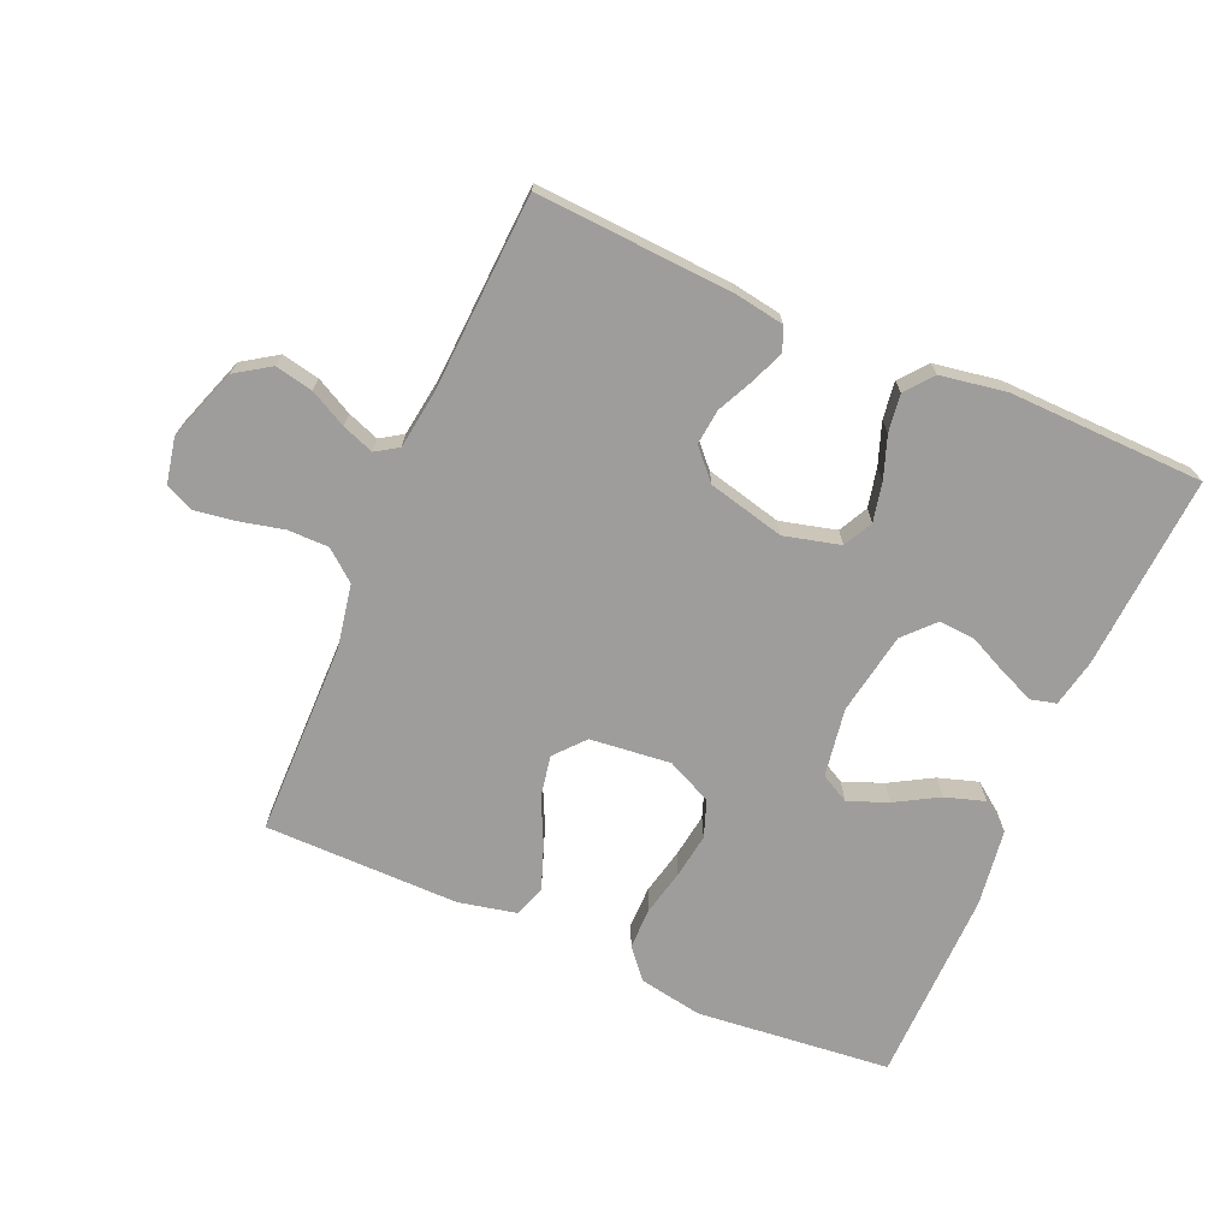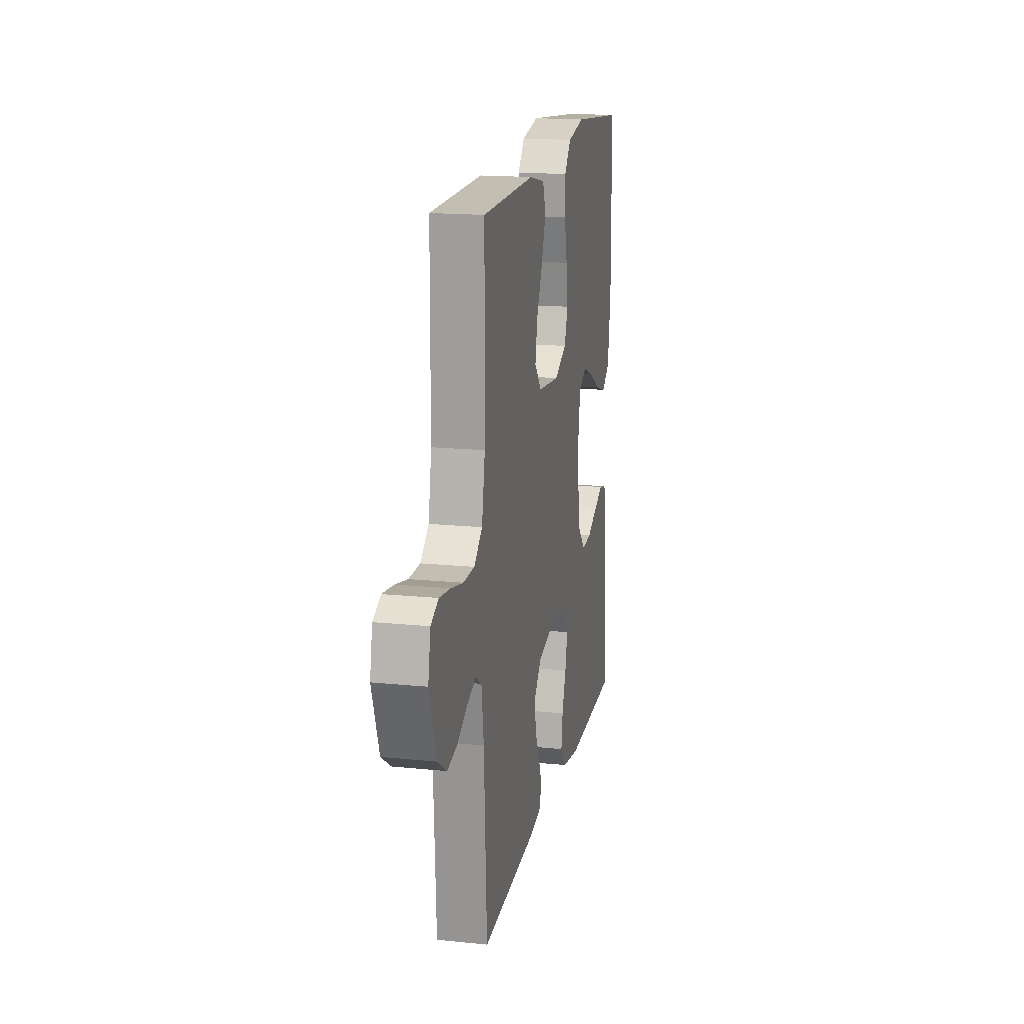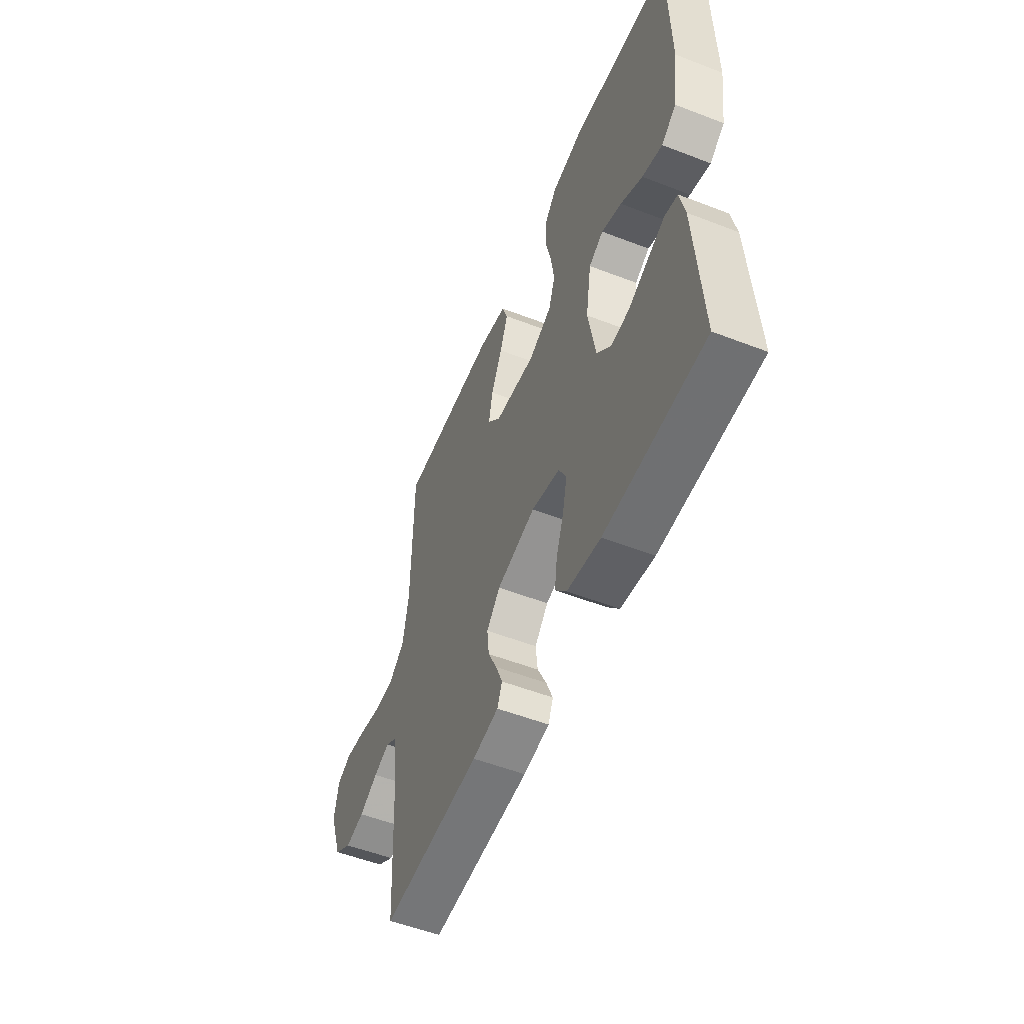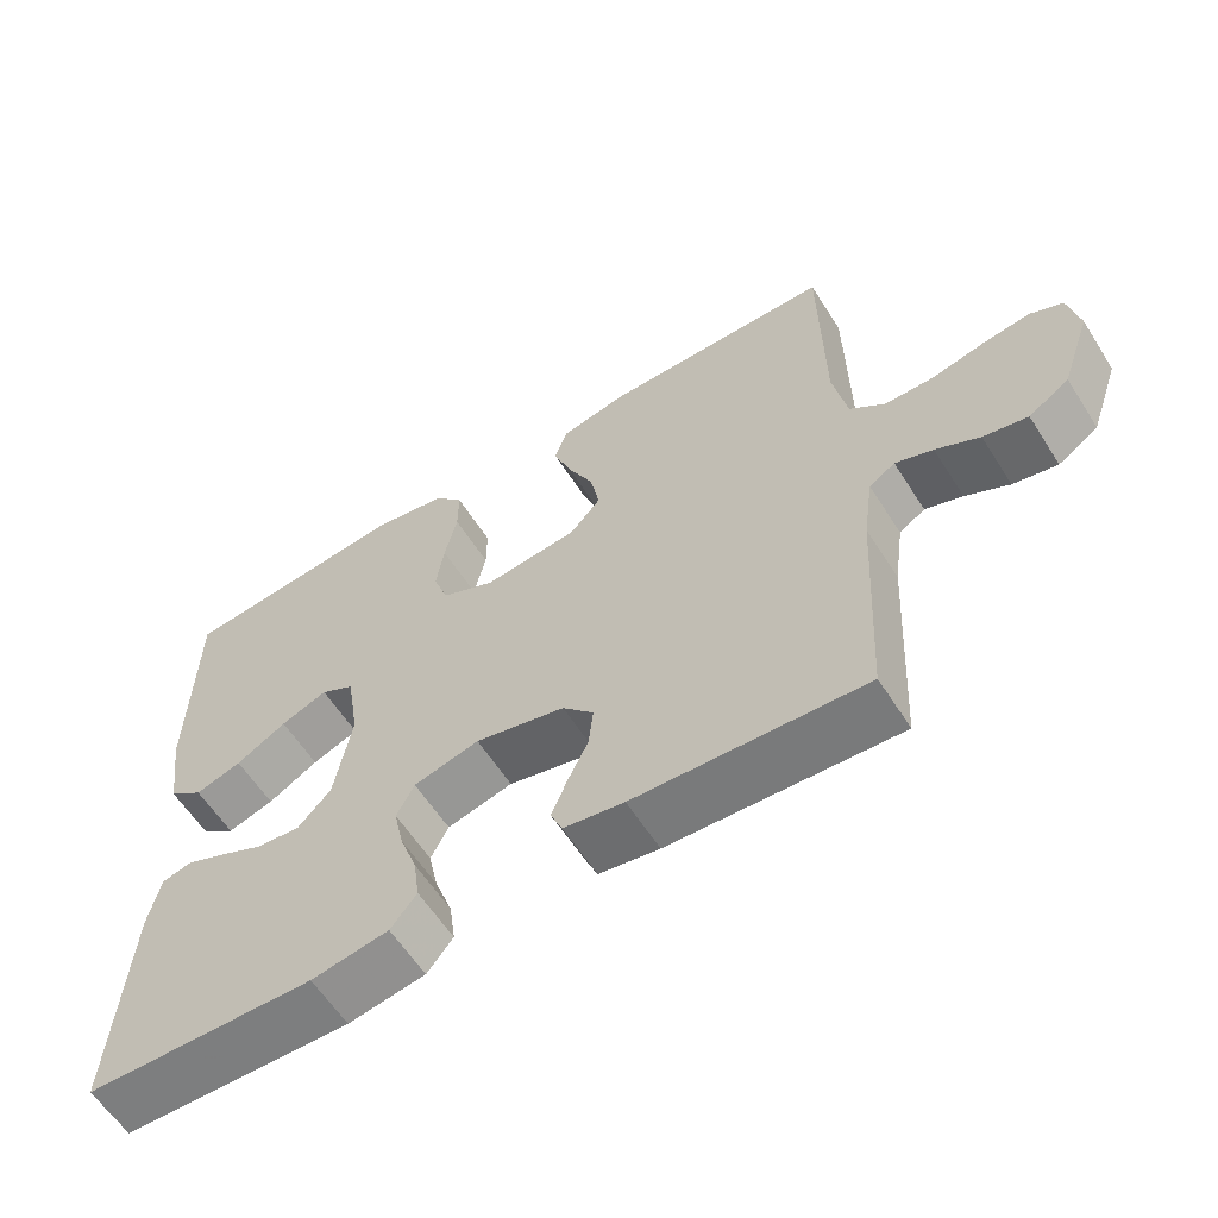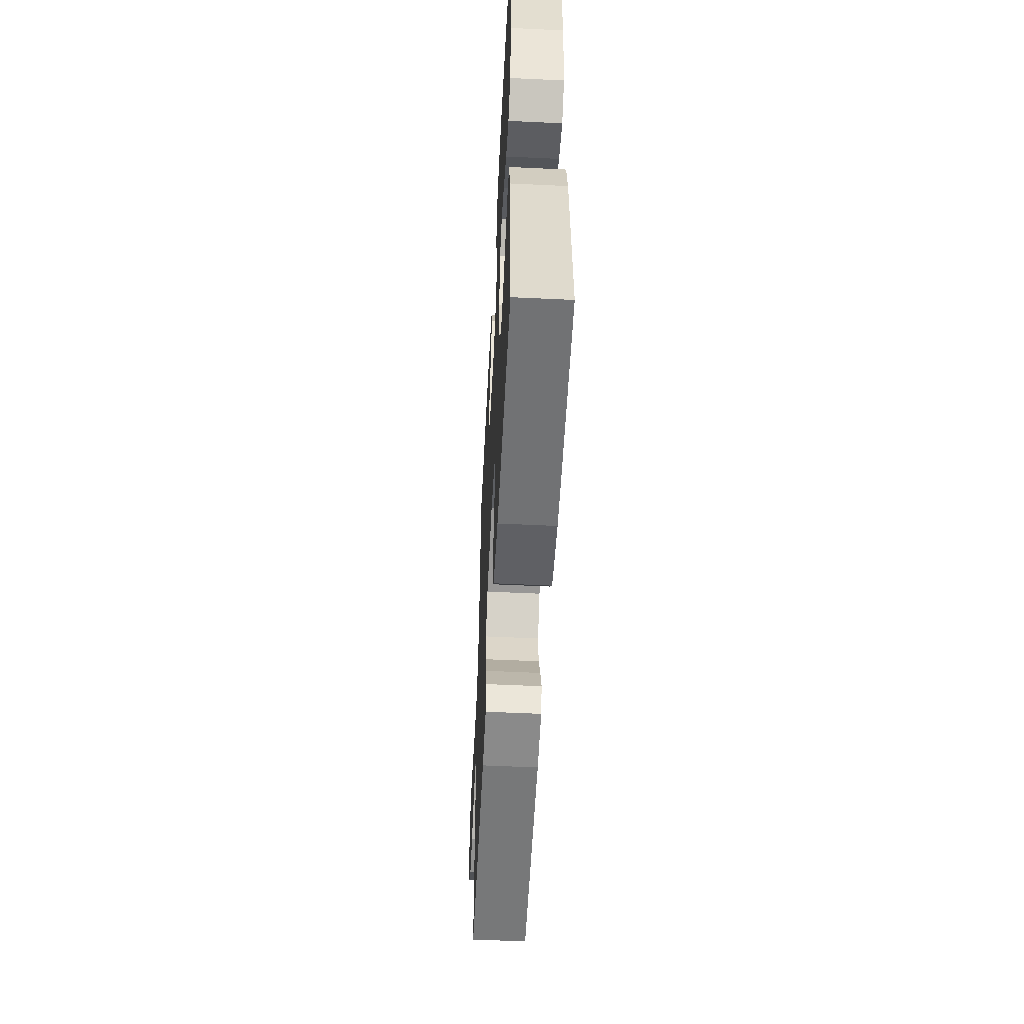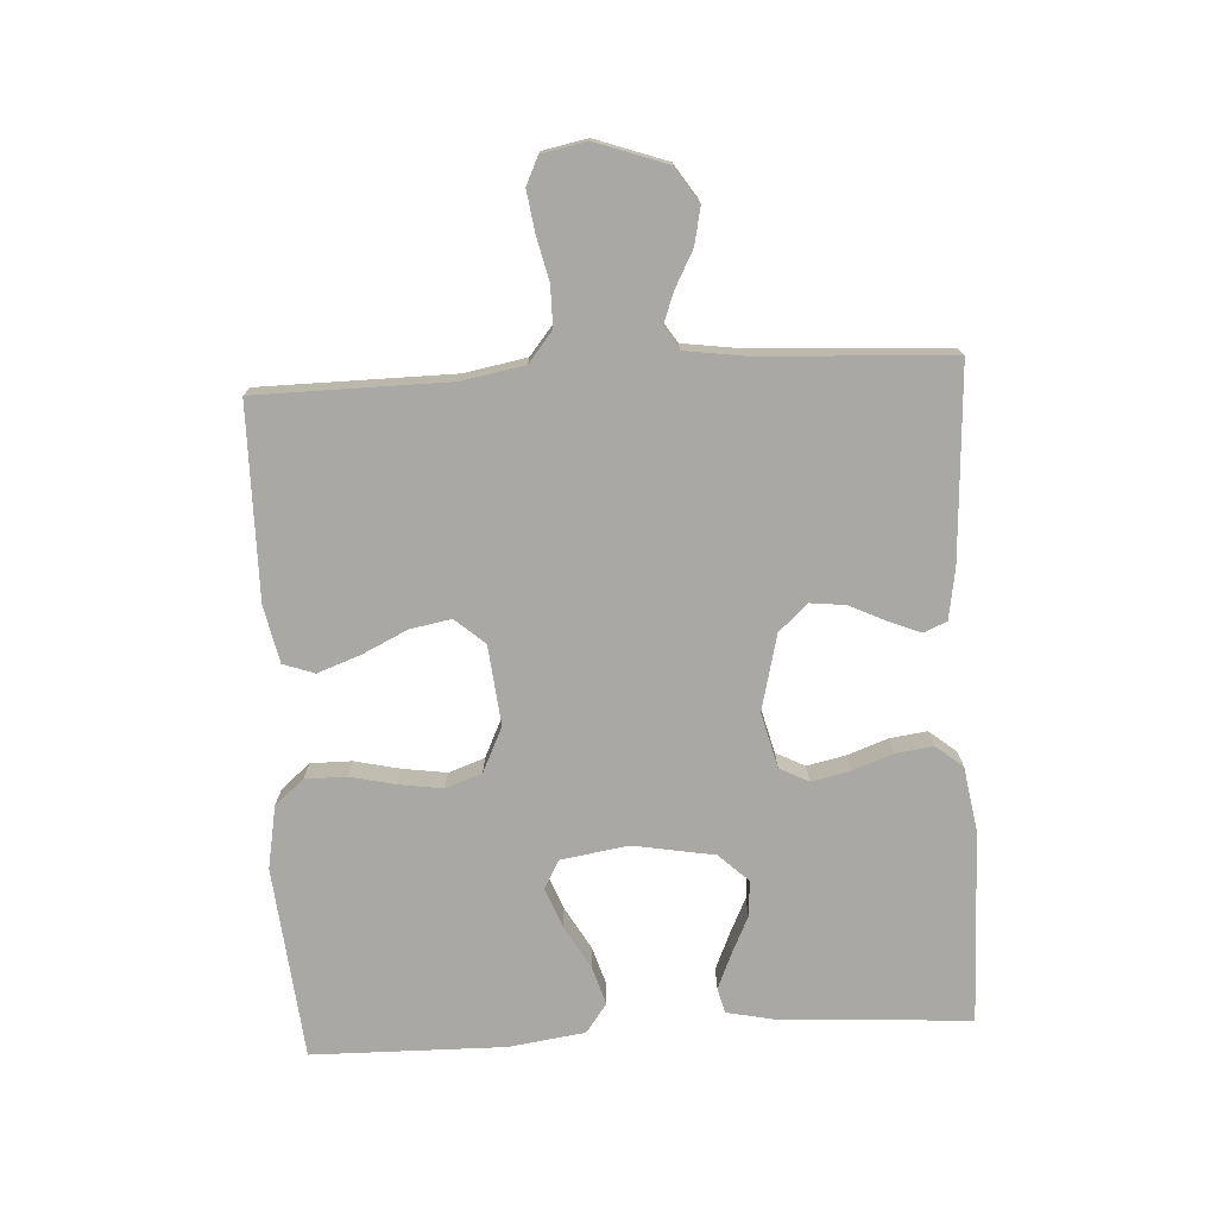
<metadata>
{"format":"obj","ext":"obj","renderer":"f3d","projection":"perspective","resolution":1024,"background":"white","views":[{"elev":-70.5,"azim":156.6,"up":"+Y"},{"elev":17.1,"azim":101.5,"up":"+Z"},{"elev":-53.7,"azim":-112.4,"up":"+Z"},{"elev":-60.1,"azim":32.4,"up":"+Z"},{"elev":-54.1,"azim":-92.9,"up":"+Z"},{"elev":-75.0,"azim":93.2,"up":"+Y"}]}
</metadata>
<code>
v -0.5 0.07 -0.5
v -0.481 0.07 -0.2
v -0.466 0.07 -0.128
v -0.427 0.07 -0.118
v -0.373 0.07 -0.141
v -0.314 0.07 -0.169
v -0.258 0.07 -0.173
v -0.215 0.07 -0.127
v -0.193 0.07 0
v -0.21 0.07 0.105
v -0.254 0.07 0.129
v -0.315 0.07 0.105
v -0.381 0.07 0.067
v -0.442 0.07 0.048
v -0.487 0.07 0.081
v -0.504 0.07 0.2
v -0.5 0.07 0.5
v -0.2 0.07 0.53
v -0.102 0.07 0.512
v -0.064 0.07 0.467
v -0.064 0.07 0.403
v -0.08 0.07 0.332
v -0.09 0.07 0.263
v -0.07 0.07 0.207
v 0 0.07 0.174
v 0.124 0.07 0.187
v 0.164 0.07 0.233
v 0.152 0.07 0.297
v 0.118 0.07 0.368
v 0.094 0.07 0.434
v 0.111 0.07 0.483
v 0.2 0.07 0.502
v 0.5 0.07 0.5
v 0.503 0.07 0.2
v 0.521 0.07 0.103
v 0.568 0.07 0.065
v 0.631 0.07 0.065
v 0.7 0.07 0.081
v 0.762 0.07 0.09
v 0.805 0.07 0.07
v 0.819 0.07 0
v 0.78 0.07 -0.111
v 0.727 0.07 -0.146
v 0.669 0.07 -0.134
v 0.612 0.07 -0.104
v 0.563 0.07 -0.086
v 0.529 0.07 -0.108
v 0.516 0.07 -0.2
v 0.5 0.07 -0.5
v 0.2 0.07 -0.483
v 0.121 0.07 -0.47
v 0.106 0.07 -0.434
v 0.126 0.07 -0.384
v 0.153 0.07 -0.328
v 0.159 0.07 -0.273
v 0.118 0.07 -0.228
v 0 0.07 -0.199
v -0.086 0.07 -0.221
v -0.109 0.07 -0.266
v -0.096 0.07 -0.326
v -0.073 0.07 -0.39
v -0.065 0.07 -0.448
v -0.099 0.07 -0.49
v -0.2 0.07 -0.507
v -0.5 0 -0.5
v -0.481 0 -0.2
v -0.466 0 -0.128
v -0.427 0 -0.118
v -0.373 0 -0.141
v -0.314 0 -0.169
v -0.258 0 -0.173
v -0.215 0 -0.127
v -0.193 0 0
v -0.21 0 0.105
v -0.254 0 0.129
v -0.315 0 0.105
v -0.381 0 0.067
v -0.442 0 0.048
v -0.487 0 0.081
v -0.504 0 0.2
v -0.5 0 0.5
v -0.2 0 0.53
v -0.102 0 0.512
v -0.064 0 0.467
v -0.064 0 0.403
v -0.08 0 0.332
v -0.09 0 0.263
v -0.07 0 0.207
v 0 0 0.174
v 0.124 0 0.187
v 0.164 0 0.233
v 0.152 0 0.297
v 0.118 0 0.368
v 0.094 0 0.434
v 0.111 0 0.483
v 0.2 0 0.502
v 0.5 0 0.5
v 0.503 0 0.2
v 0.521 0 0.103
v 0.568 0 0.065
v 0.631 0 0.065
v 0.7 0 0.081
v 0.762 0 0.09
v 0.805 0 0.07
v 0.819 0 0
v 0.78 0 -0.111
v 0.727 0 -0.146
v 0.669 0 -0.134
v 0.612 0 -0.104
v 0.563 0 -0.086
v 0.529 0 -0.108
v 0.516 0 -0.2
v 0.5 0 -0.5
v 0.2 0 -0.483
v 0.121 0 -0.47
v 0.106 0 -0.434
v 0.126 0 -0.384
v 0.153 0 -0.328
v 0.159 0 -0.273
v 0.118 0 -0.228
v 0 0 -0.199
v -0.086 0 -0.221
v -0.109 0 -0.266
v -0.096 0 -0.326
v -0.073 0 -0.39
v -0.065 0 -0.448
v -0.099 0 -0.49
v -0.2 0 -0.507
f 4 5 6
f 3 4 6
f 2 3 6
f 1 2 6
f 64 1 6
f 63 64 6
f 62 63 6
f 61 62 6
f 60 61 6
f 59 60 6 7
f 58 59 7 8
f 57 58 8 9
f 56 57 9 10
f 52 53 54
f 51 52 54
f 50 51 54
f 49 50 54
f 48 49 54
f 47 48 54 55
f 46 47 55 56
f 43 44 45
f 42 43 45
f 41 42 45
f 40 41 45
f 39 40 45
f 38 39 45
f 37 38 45
f 36 37 45 46
f 46 56 10
f 36 46 10
f 35 36 10
f 32 33 34
f 31 32 34
f 30 31 34
f 29 30 34
f 28 29 34
f 27 28 34 35
f 20 21 22
f 19 20 22
f 18 19 22
f 17 18 22
f 16 17 22
f 15 16 22
f 14 15 22
f 13 14 22
f 12 13 22
f 11 12 22 23
f 10 11 23 24
f 26 27 35
f 25 26 35 10
f 10 24 25
f 70 69 68
f 70 68 67
f 70 67 66
f 70 66 65
f 70 65 128
f 70 128 127
f 70 127 126
f 70 126 125
f 70 125 124
f 71 70 124 123
f 72 71 123 122
f 73 72 122 121
f 74 73 121 120
f 118 117 116
f 118 116 115
f 118 115 114
f 118 114 113
f 118 113 112
f 119 118 112 111
f 120 119 111 110
f 109 108 107
f 109 107 106
f 109 106 105
f 109 105 104
f 109 104 103
f 109 103 102
f 109 102 101
f 110 109 101 100
f 74 120 110
f 74 110 100
f 74 100 99
f 98 97 96
f 98 96 95
f 98 95 94
f 98 94 93
f 98 93 92
f 99 98 92 91
f 86 85 84
f 86 84 83
f 86 83 82
f 86 82 81
f 86 81 80
f 86 80 79
f 86 79 78
f 86 78 77
f 86 77 76
f 87 86 76 75
f 88 87 75 74
f 99 91 90
f 74 99 90 89
f 89 88 74
f 1 65 66 2
f 2 66 67 3
f 3 67 68 4
f 4 68 69 5
f 5 69 70 6
f 6 70 71 7
f 7 71 72 8
f 8 72 73 9
f 9 73 74 10
f 10 74 75 11
f 11 75 76 12
f 12 76 77 13
f 13 77 78 14
f 14 78 79 15
f 15 79 80 16
f 16 80 81 17
f 17 81 82 18
f 18 82 83 19
f 19 83 84 20
f 20 84 85 21
f 21 85 86 22
f 22 86 87 23
f 23 87 88 24
f 24 88 89 25
f 25 89 90 26
f 26 90 91 27
f 27 91 92 28
f 28 92 93 29
f 29 93 94 30
f 30 94 95 31
f 31 95 96 32
f 32 96 97 33
f 33 97 98 34
f 34 98 99 35
f 35 99 100 36
f 36 100 101 37
f 37 101 102 38
f 38 102 103 39
f 39 103 104 40
f 40 104 105 41
f 41 105 106 42
f 42 106 107 43
f 43 107 108 44
f 44 108 109 45
f 45 109 110 46
f 46 110 111 47
f 47 111 112 48
f 48 112 113 49
f 49 113 114 50
f 50 114 115 51
f 51 115 116 52
f 52 116 117 53
f 53 117 118 54
f 54 118 119 55
f 55 119 120 56
f 56 120 121 57
f 57 121 122 58
f 58 122 123 59
f 59 123 124 60
f 60 124 125 61
f 61 125 126 62
f 62 126 127 63
f 63 127 128 64
f 64 128 65 1

</code>
